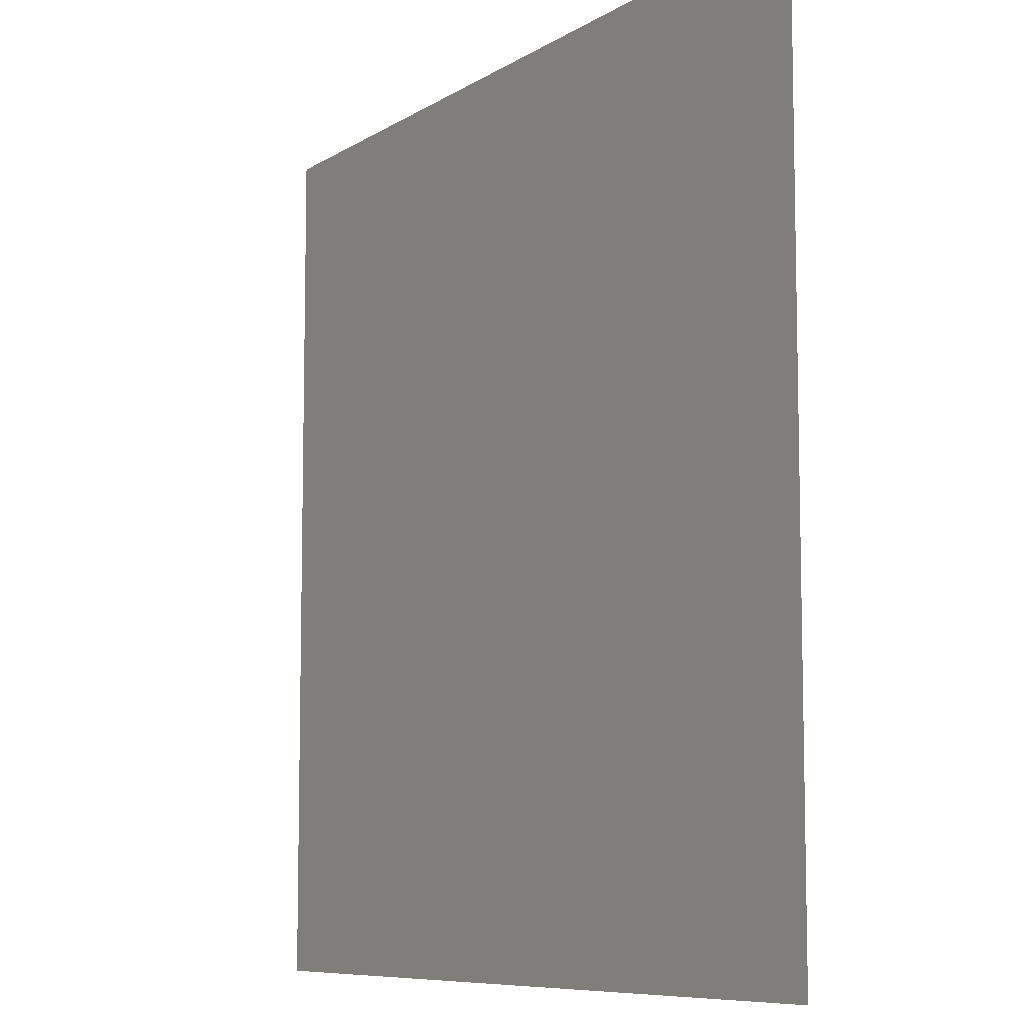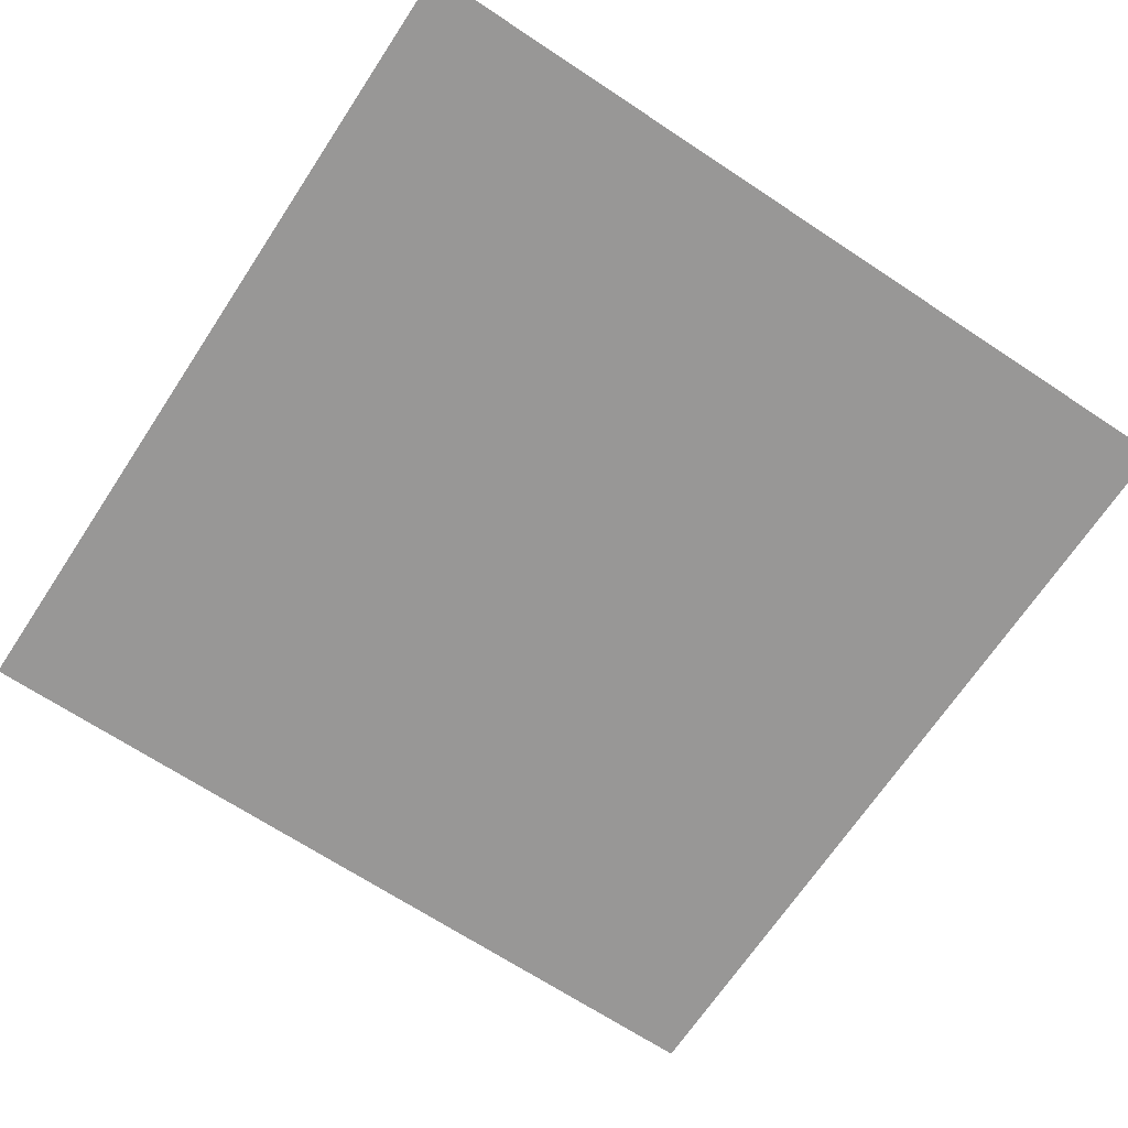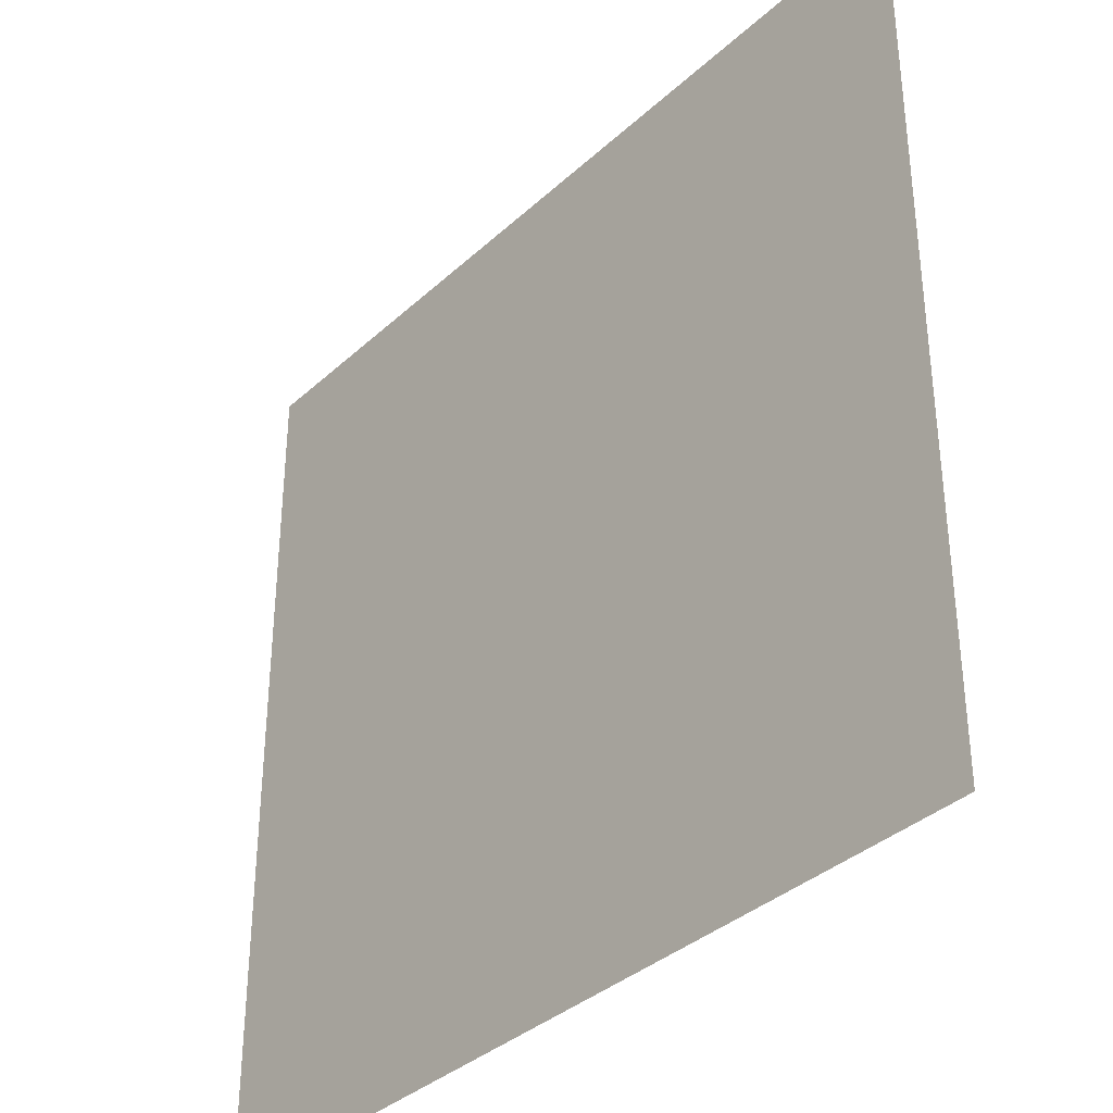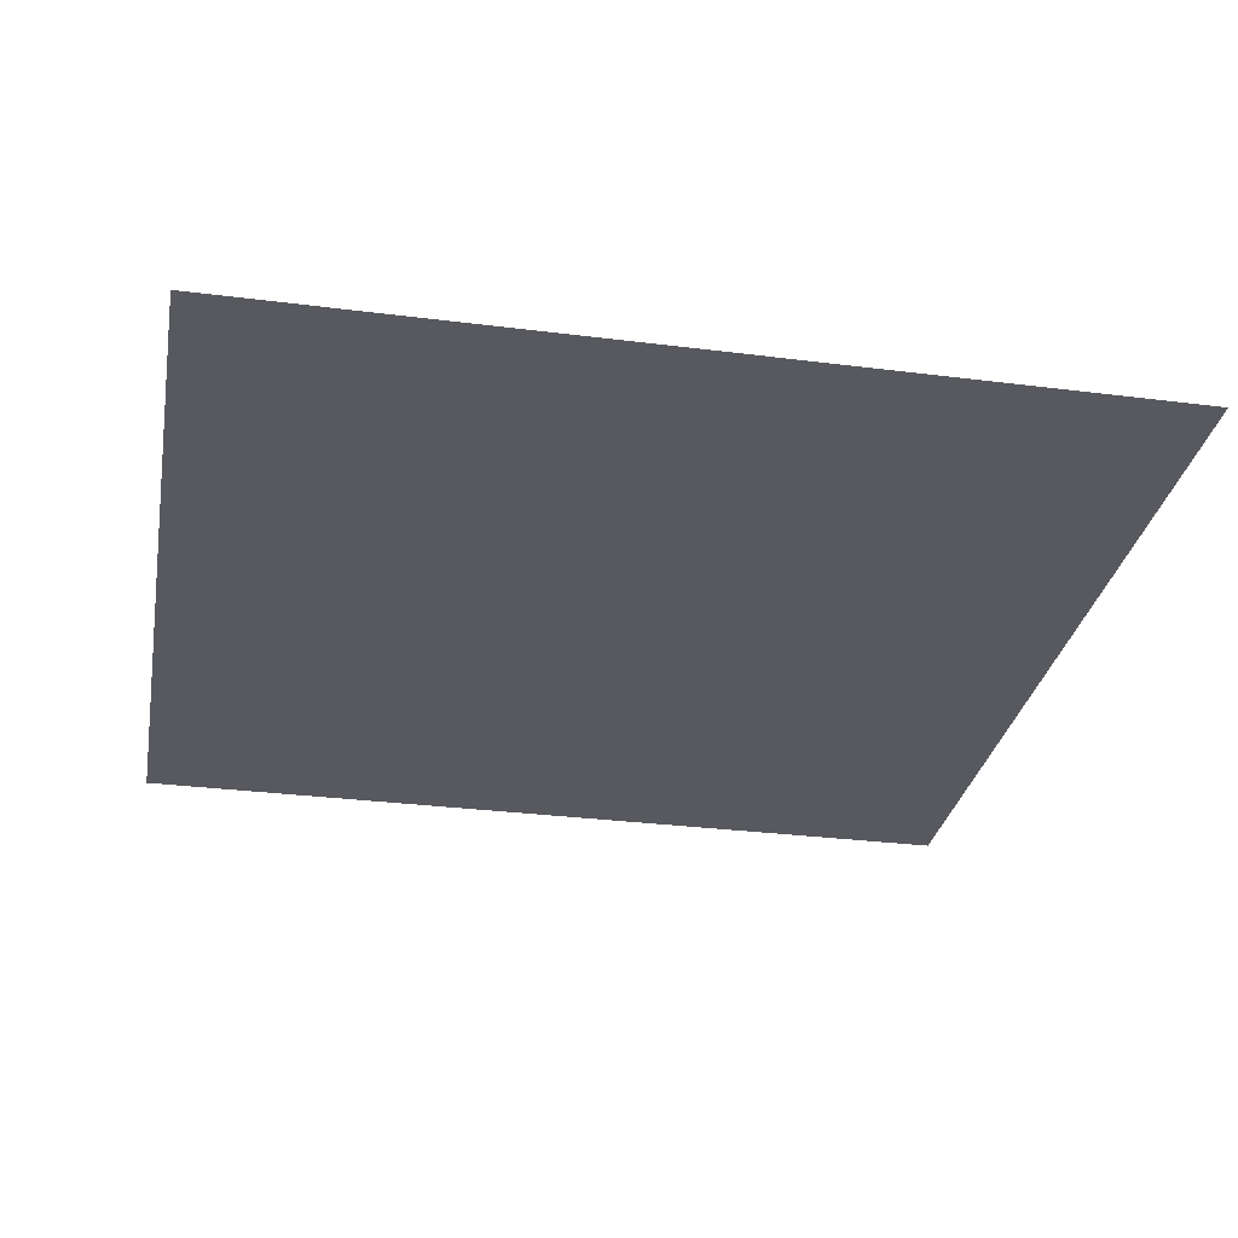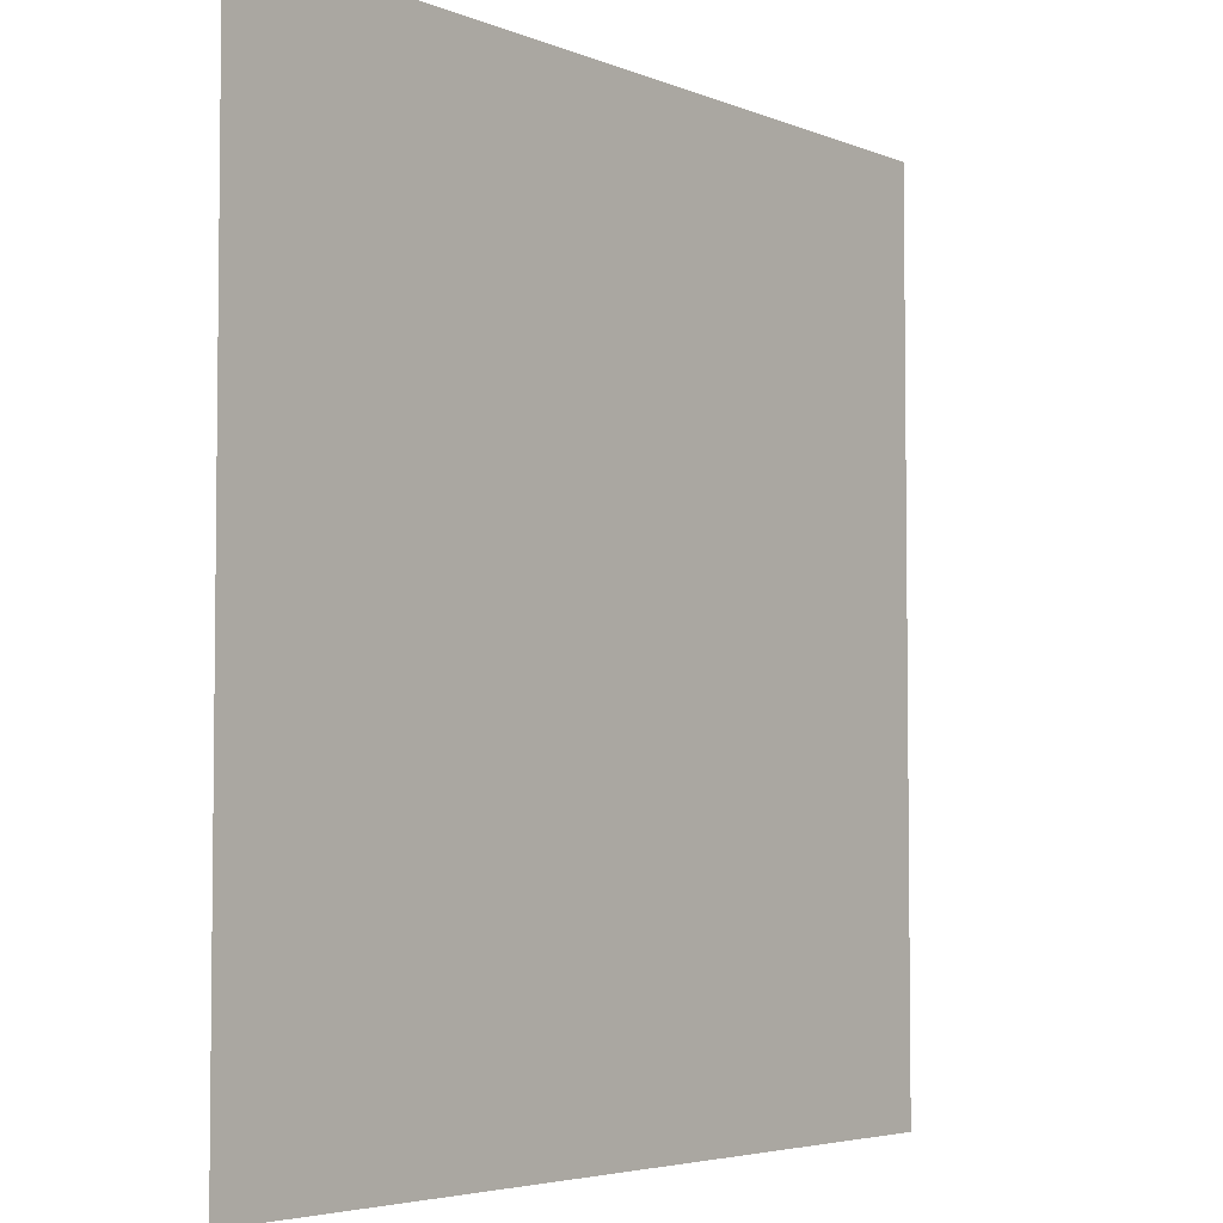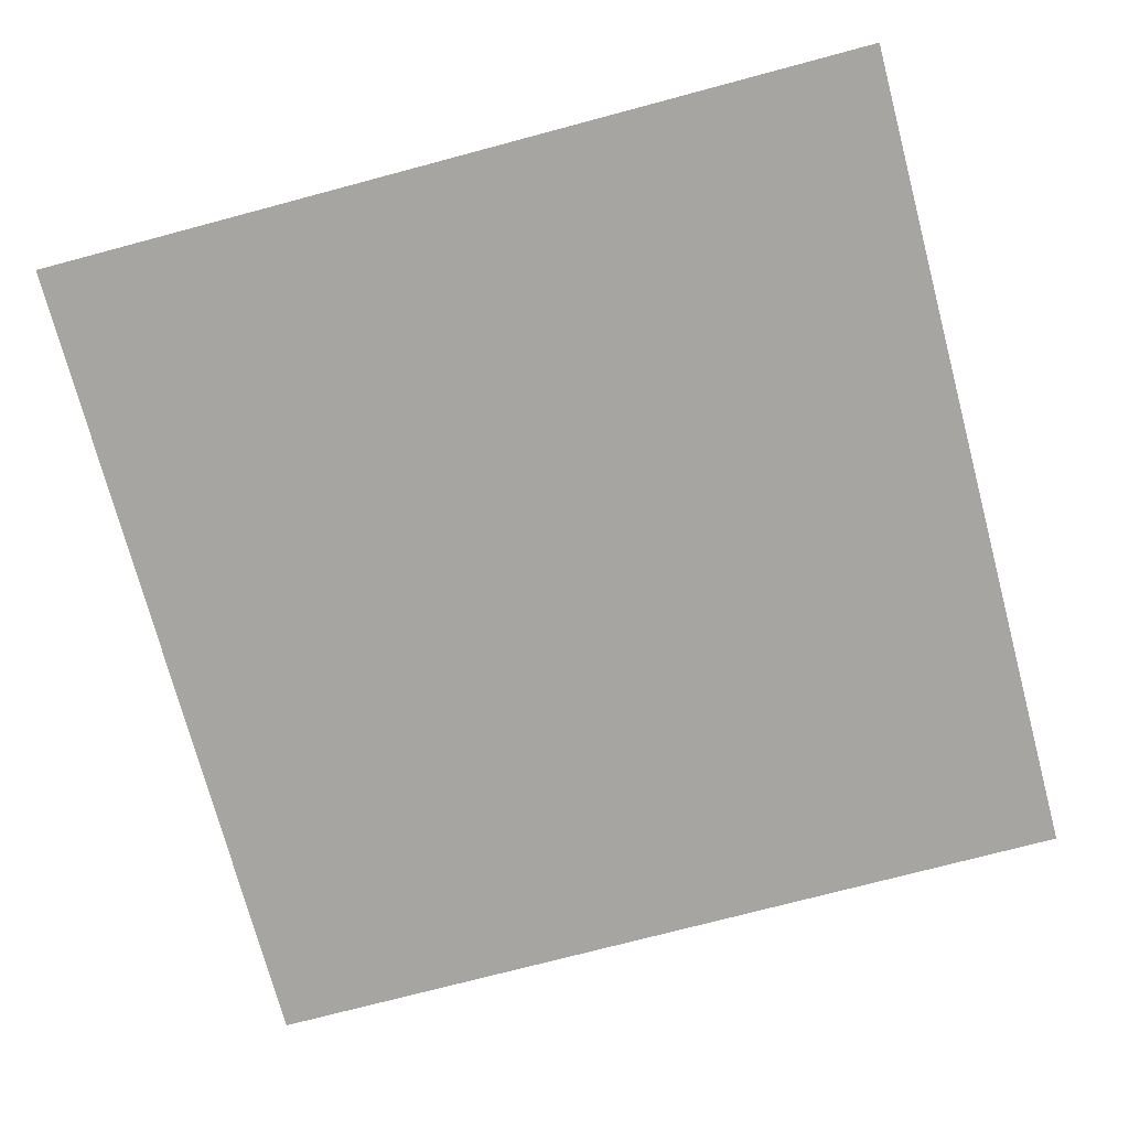
<metadata>
{"format":"obj","ext":"obj","renderer":"f3d","projection":"perspective","resolution":1024,"background":"white","views":[{"elev":-8.2,"azim":-121.4,"up":"+Y"},{"elev":-68.3,"azim":-33.5,"up":"+Z"},{"elev":-35.9,"azim":49.9,"up":"+Y"},{"elev":-30.3,"azim":-100.5,"up":"+Z"},{"elev":-4.4,"azim":127.5,"up":"+Y"},{"elev":-73.9,"azim":-75.1,"up":"+Z"}]}
</metadata>
<code>
v 0 0 10
v -5 0 10
v -5 -5 10
v 0 -5 10
f 4 1 2 3

</code>
